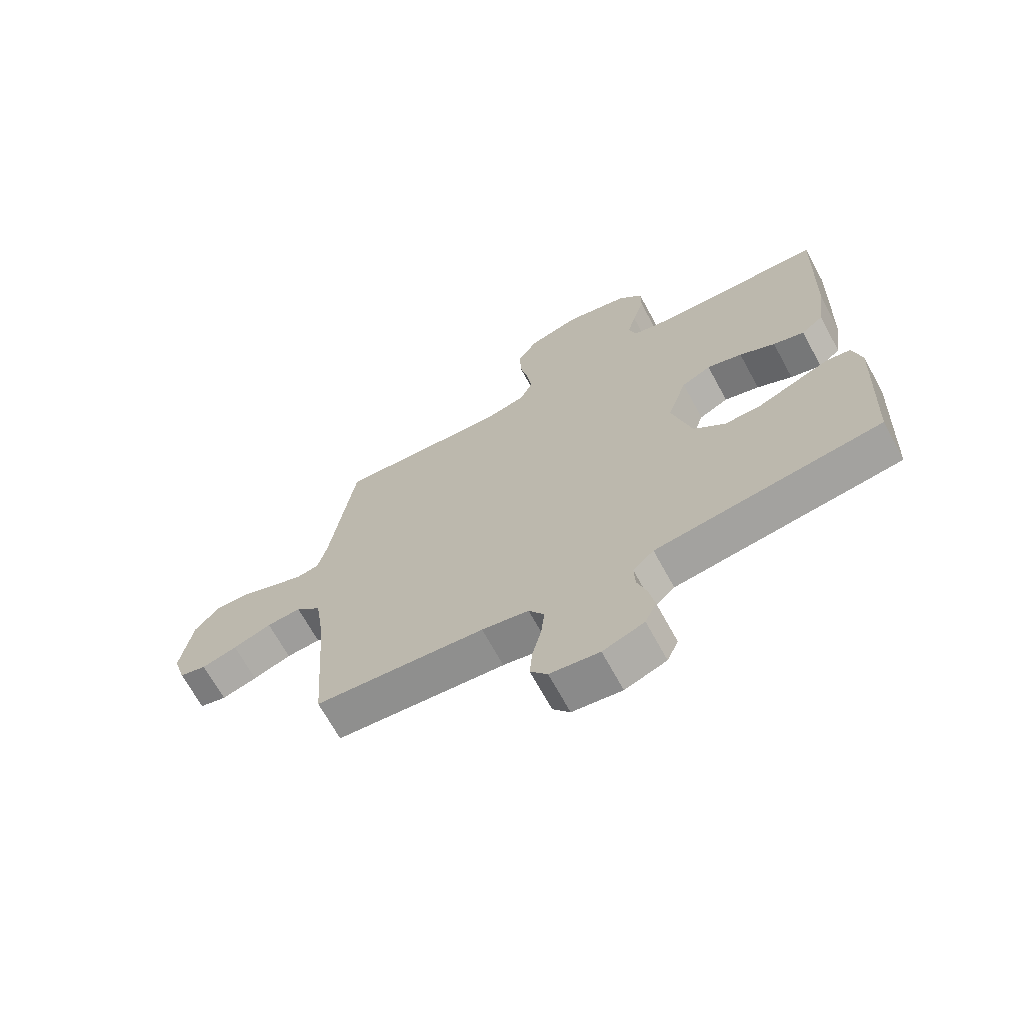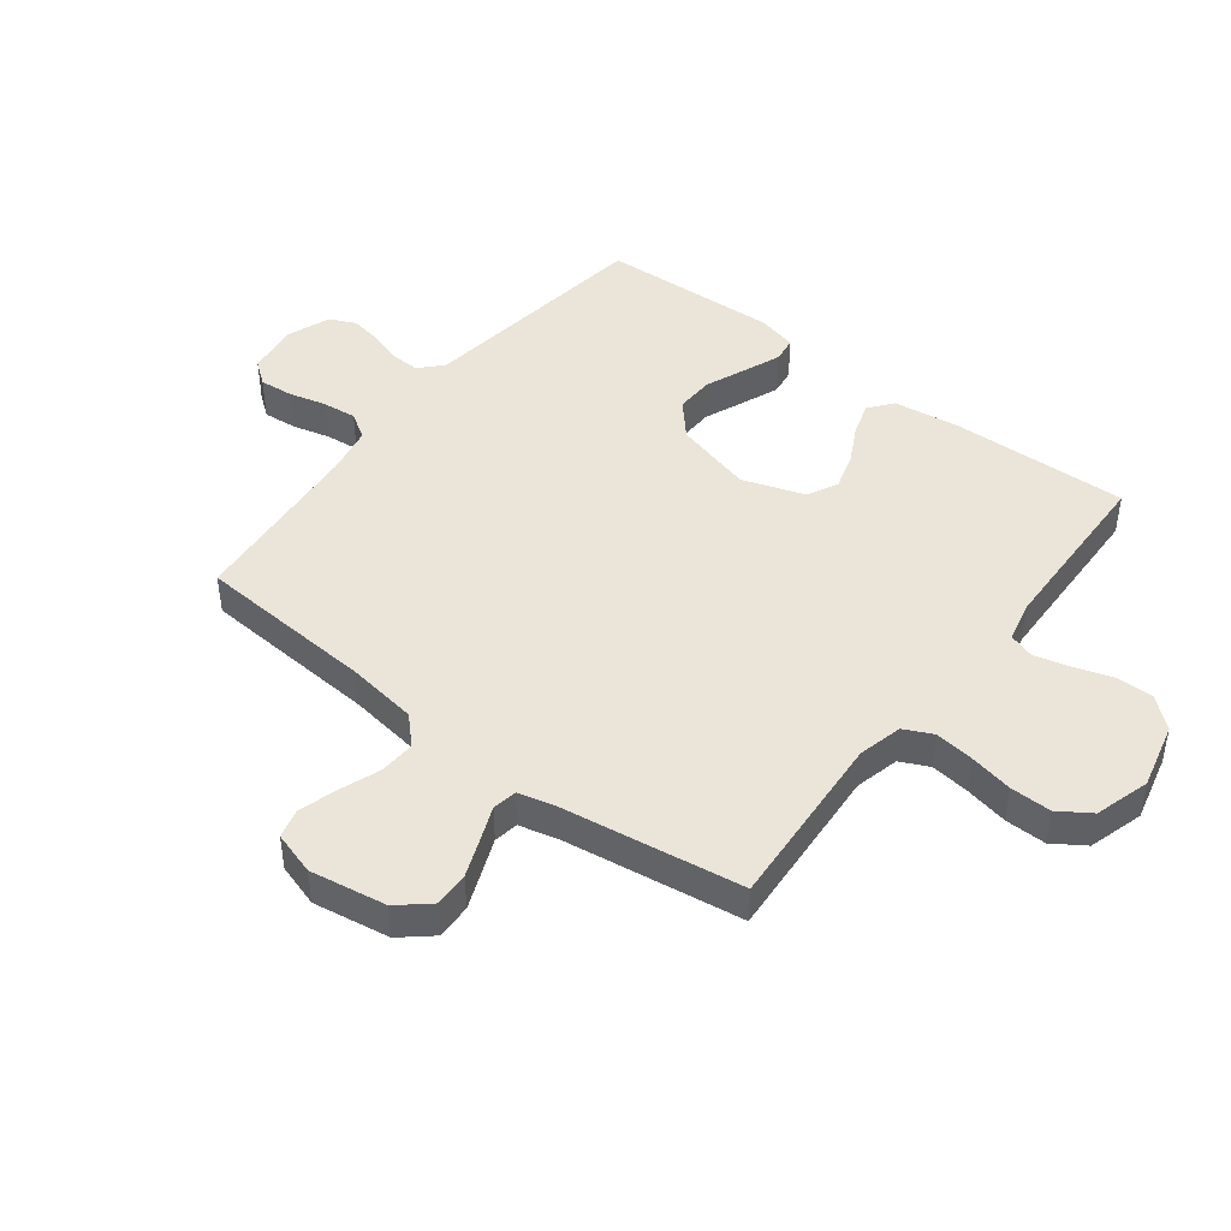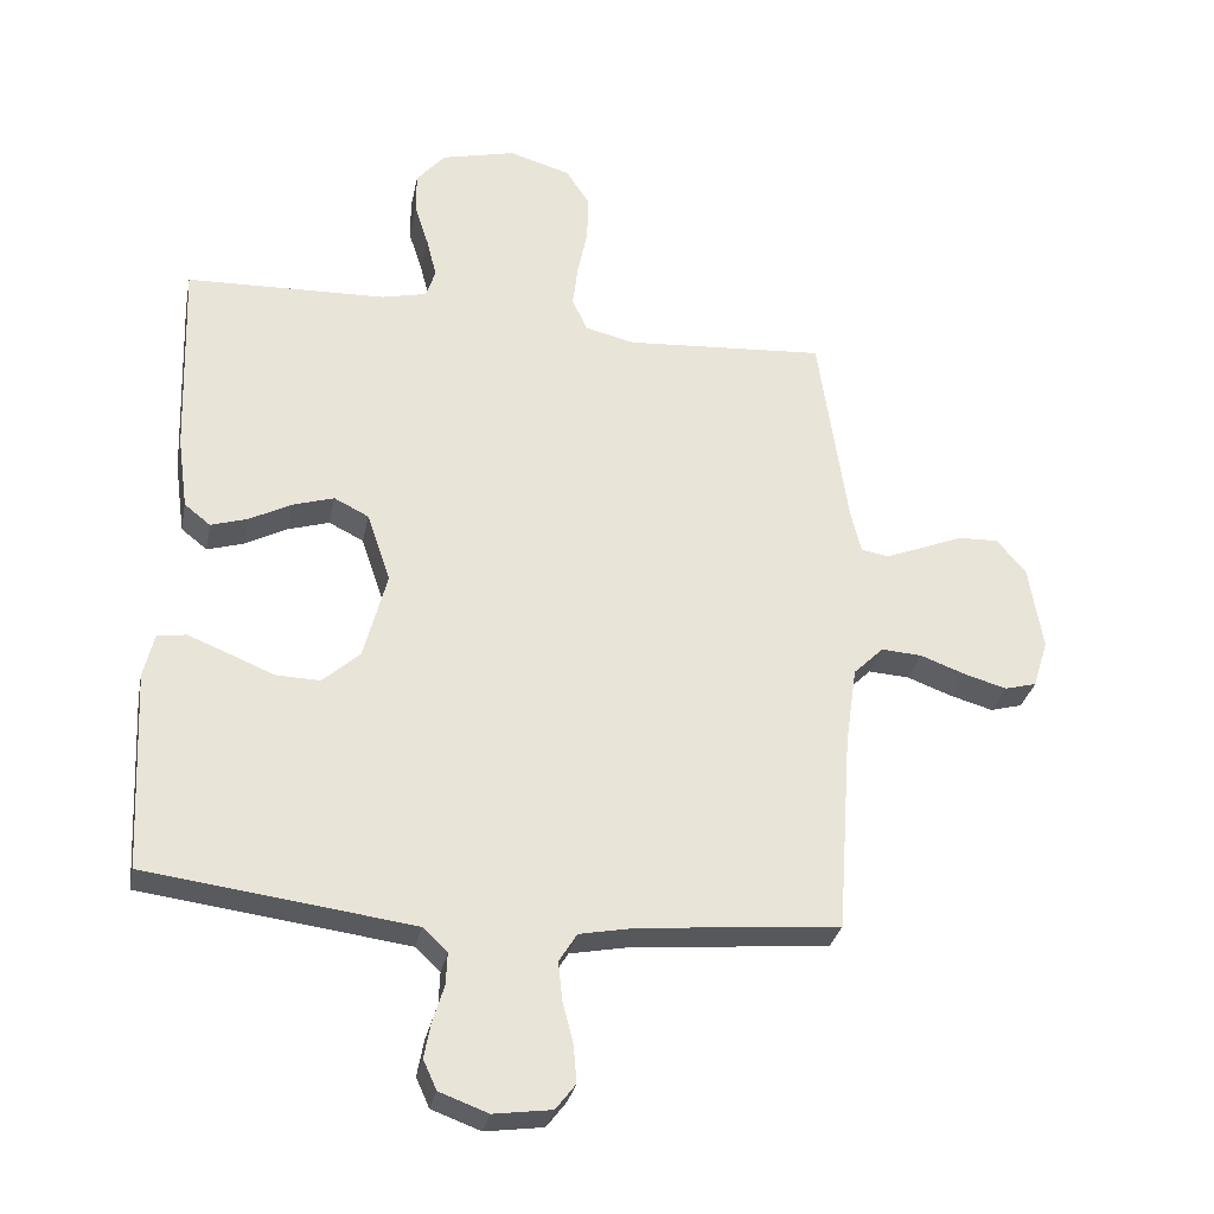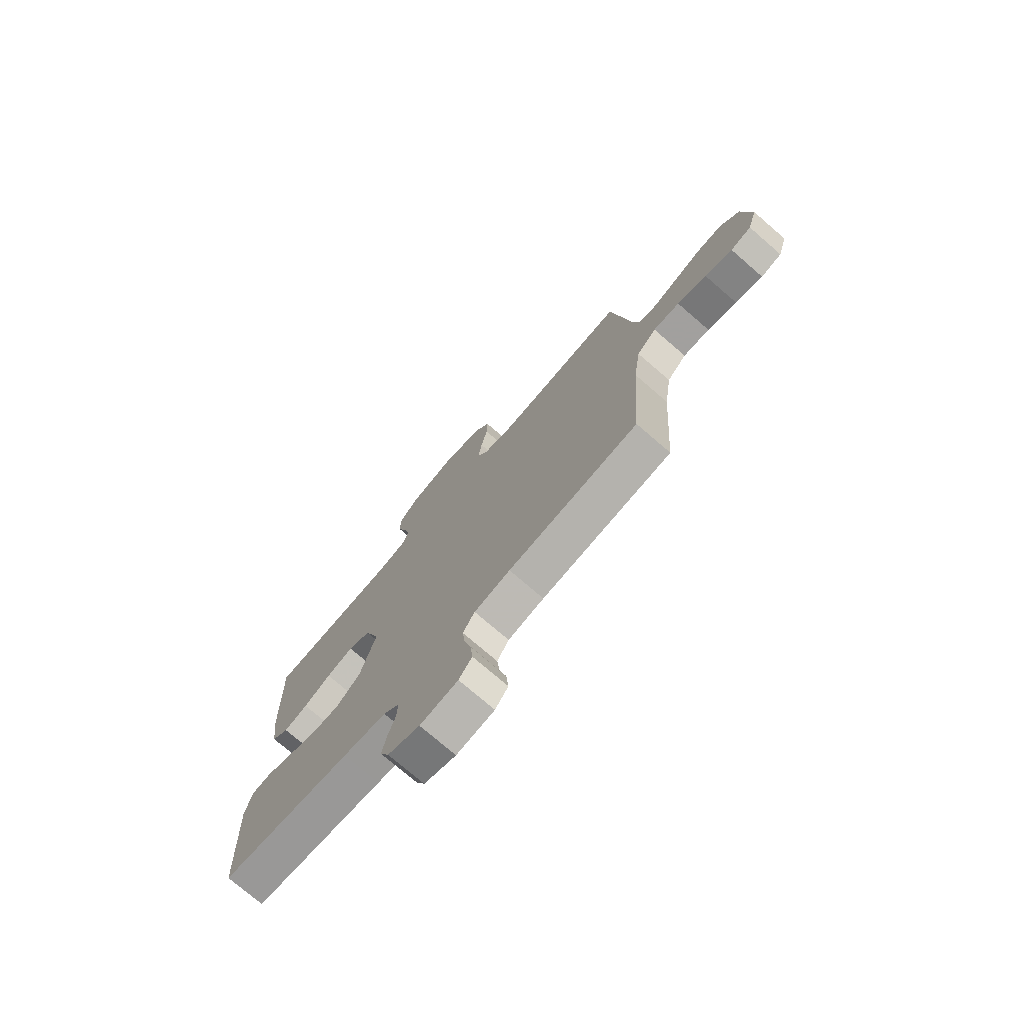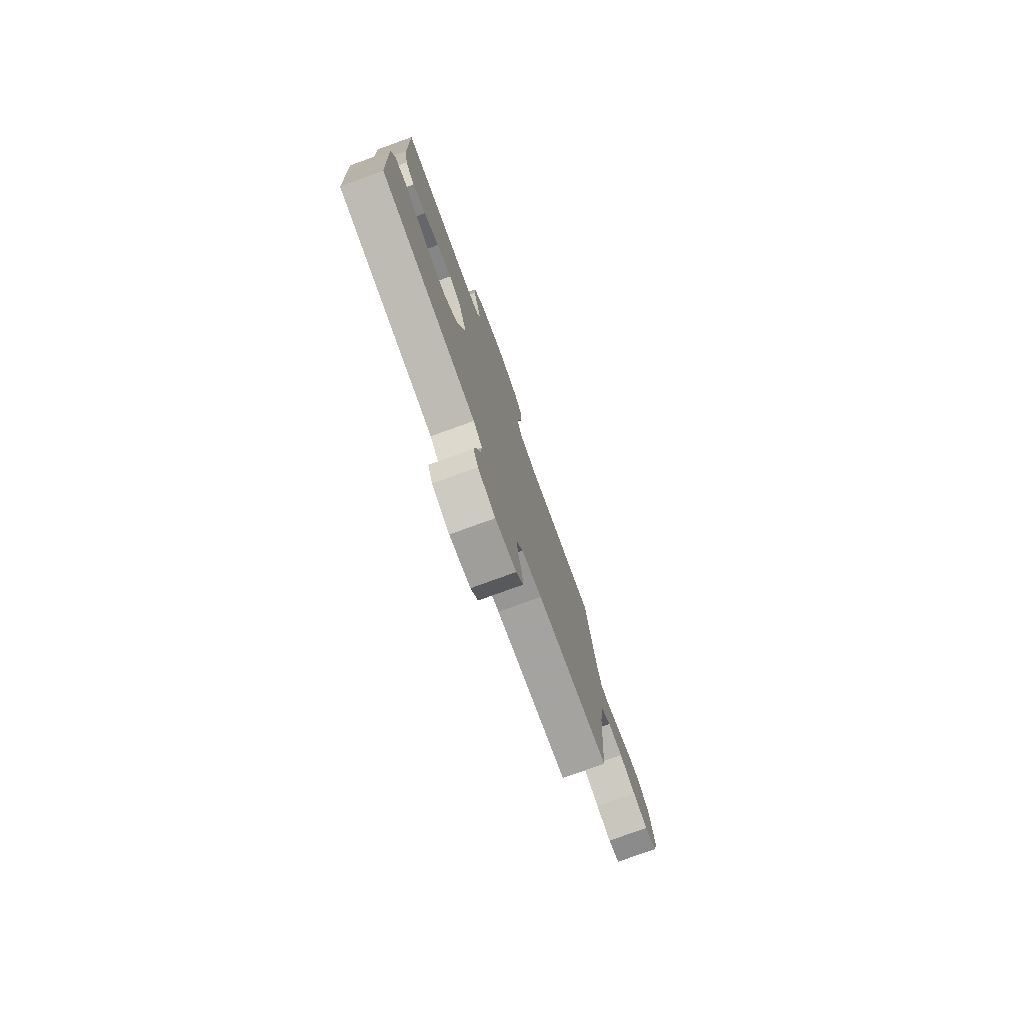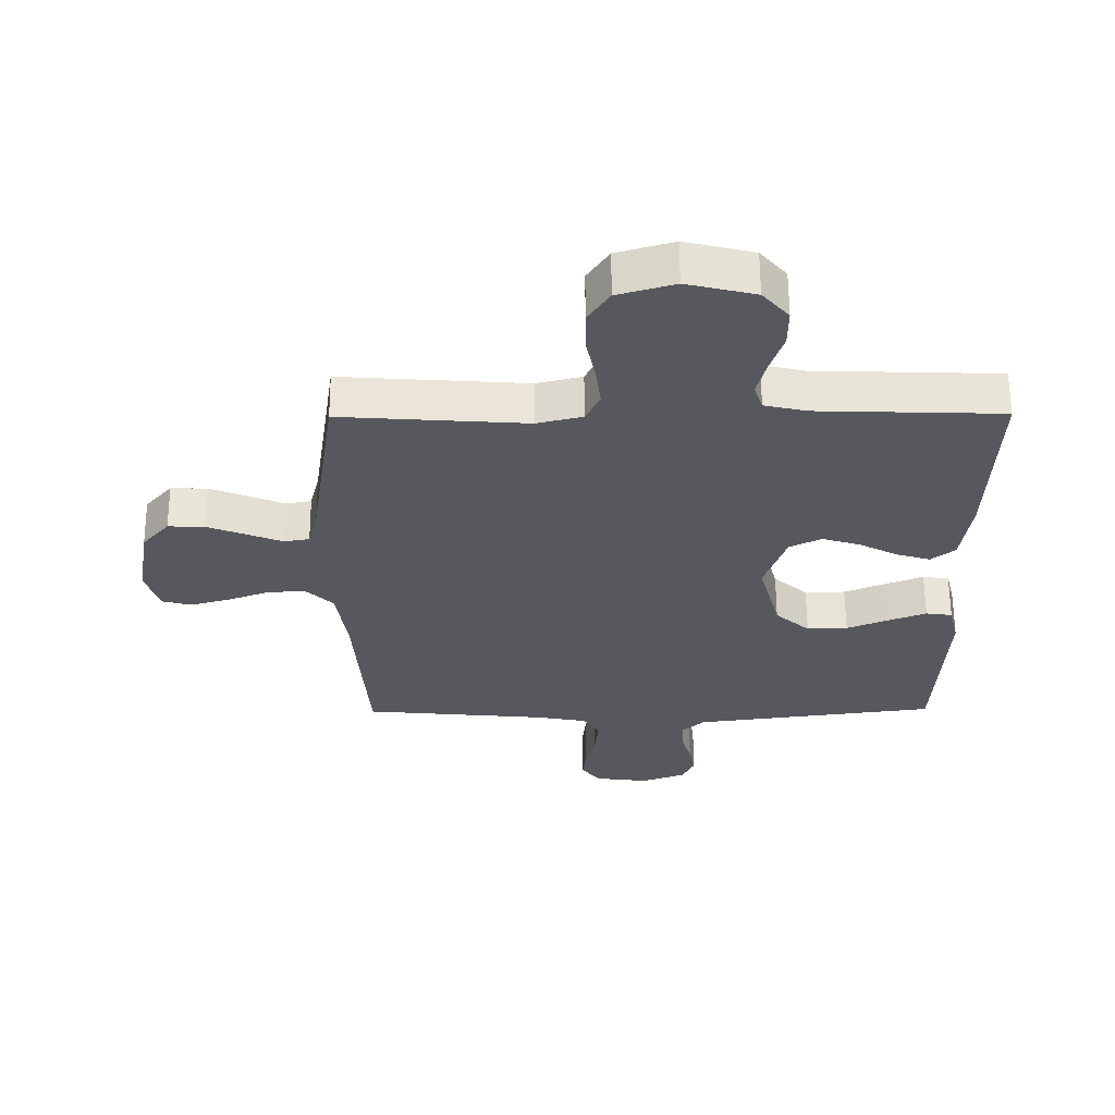
<metadata>
{"format":"obj","ext":"obj","renderer":"f3d","projection":"perspective","resolution":1024,"background":"white","views":[{"elev":-68.4,"azim":28.6,"up":"+Z"},{"elev":44.8,"azim":-52.3,"up":"+Y"},{"elev":-30.4,"azim":168.8,"up":"+Z"},{"elev":-75.1,"azim":-130.8,"up":"+Z"},{"elev":-77.9,"azim":110.0,"up":"+Z"},{"elev":61.0,"azim":-0.3,"up":"+Z"}]}
</metadata>
<code>
v 0.5 0.07 0.5
v 0.49 0.07 0.2
v 0.475 0.07 0.091
v 0.436 0.07 0.06
v 0.381 0.07 0.077
v 0.318 0.07 0.11
v 0.256 0.07 0.129
v 0.204 0.07 0.103
v 0.169 0.07 0
v 0.204 0.07 -0.132
v 0.26 0.07 -0.182
v 0.326 0.07 -0.18
v 0.394 0.07 -0.152
v 0.455 0.07 -0.128
v 0.498 0.07 -0.134
v 0.514 0.07 -0.2
v 0.5 0.07 -0.5
v 0.2 0.07 -0.539
v 0.101 0.07 -0.552
v 0.064 0.07 -0.587
v 0.066 0.07 -0.635
v 0.083 0.07 -0.689
v 0.093 0.07 -0.743
v 0.073 0.07 -0.787
v 0 0.07 -0.814
v -0.087 0.07 -0.802
v -0.117 0.07 -0.763
v -0.112 0.07 -0.707
v -0.096 0.07 -0.644
v -0.09 0.07 -0.587
v -0.117 0.07 -0.544
v -0.2 0.07 -0.528
v -0.5 0.07 -0.5
v -0.521 0.07 -0.2
v -0.538 0.07 -0.082
v -0.583 0.07 -0.038
v -0.644 0.07 -0.042
v -0.712 0.07 -0.067
v -0.775 0.07 -0.085
v -0.823 0.07 -0.072
v -0.845 0.07 0
v -0.824 0.07 0.128
v -0.78 0.07 0.179
v -0.721 0.07 0.177
v -0.658 0.07 0.152
v -0.601 0.07 0.129
v -0.56 0.07 0.136
v -0.544 0.07 0.2
v -0.5 0.07 0.5
v -0.2 0.07 0.479
v -0.126 0.07 0.497
v -0.103 0.07 0.545
v -0.111 0.07 0.61
v -0.126 0.07 0.683
v -0.127 0.07 0.752
v -0.092 0.07 0.805
v 0 0.07 0.832
v 0.111 0.07 0.805
v 0.154 0.07 0.755
v 0.154 0.07 0.693
v 0.133 0.07 0.628
v 0.118 0.07 0.569
v 0.132 0.07 0.526
v 0.2 0.07 0.51
v 0.5 0 0.5
v 0.49 0 0.2
v 0.475 0 0.091
v 0.436 0 0.06
v 0.381 0 0.077
v 0.318 0 0.11
v 0.256 0 0.129
v 0.204 0 0.103
v 0.169 0 0
v 0.204 0 -0.132
v 0.26 0 -0.182
v 0.326 0 -0.18
v 0.394 0 -0.152
v 0.455 0 -0.128
v 0.498 0 -0.134
v 0.514 0 -0.2
v 0.5 0 -0.5
v 0.2 0 -0.539
v 0.101 0 -0.552
v 0.064 0 -0.587
v 0.066 0 -0.635
v 0.083 0 -0.689
v 0.093 0 -0.743
v 0.073 0 -0.787
v 0 0 -0.814
v -0.087 0 -0.802
v -0.117 0 -0.763
v -0.112 0 -0.707
v -0.096 0 -0.644
v -0.09 0 -0.587
v -0.117 0 -0.544
v -0.2 0 -0.528
v -0.5 0 -0.5
v -0.521 0 -0.2
v -0.538 0 -0.082
v -0.583 0 -0.038
v -0.644 0 -0.042
v -0.712 0 -0.067
v -0.775 0 -0.085
v -0.823 0 -0.072
v -0.845 0 0
v -0.824 0 0.128
v -0.78 0 0.179
v -0.721 0 0.177
v -0.658 0 0.152
v -0.601 0 0.129
v -0.56 0 0.136
v -0.544 0 0.2
v -0.5 0 0.5
v -0.2 0 0.479
v -0.126 0 0.497
v -0.103 0 0.545
v -0.111 0 0.61
v -0.126 0 0.683
v -0.127 0 0.752
v -0.092 0 0.805
v 0 0 0.832
v 0.111 0 0.805
v 0.154 0 0.755
v 0.154 0 0.693
v 0.133 0 0.628
v 0.118 0 0.569
v 0.132 0 0.526
v 0.2 0 0.51
f 58 59 60 61
f 58 61 62
f 57 58 62
f 56 57 62 63
f 53 54 55 56
f 52 53 56 63
f 48 49 50
f 47 48 50 51
f 43 44 45 46
f 41 42 43 46
f 41 46 47
f 40 41 47
f 37 38 39 40
f 37 40 47
f 36 37 47 51
f 32 33 34
f 31 32 34 35
f 26 27 28 29
f 26 29 30
f 25 26 30
f 24 25 30
f 21 22 23 24
f 21 24 30 31
f 15 16 17 18
f 15 18 19
f 12 13 14 15
f 12 15 19 20
f 3 4 5 6
f 3 6 7
f 64 1 2 3
f 64 3 7
f 51 52 63 64
f 35 36 51 64
f 35 64 7 8
f 20 21 31 35
f 11 12 20
f 10 11 20 35
f 9 10 35
f 8 9 35
f 125 124 123 122
f 126 125 122
f 126 122 121
f 127 126 121 120
f 120 119 118 117
f 127 120 117 116
f 114 113 112
f 115 114 112 111
f 110 109 108 107
f 110 107 106 105
f 111 110 105
f 111 105 104
f 104 103 102 101
f 111 104 101
f 115 111 101 100
f 98 97 96
f 99 98 96 95
f 93 92 91 90
f 94 93 90
f 94 90 89
f 94 89 88
f 88 87 86 85
f 95 94 88 85
f 82 81 80 79
f 83 82 79
f 79 78 77 76
f 84 83 79 76
f 70 69 68 67
f 71 70 67
f 67 66 65 128
f 71 67 128
f 128 127 116 115
f 128 115 100 99
f 72 71 128 99
f 99 95 85 84
f 84 76 75
f 99 84 75 74
f 99 74 73
f 99 73 72
f 1 65 66 2
f 2 66 67 3
f 3 67 68 4
f 4 68 69 5
f 5 69 70 6
f 6 70 71 7
f 7 71 72 8
f 8 72 73 9
f 9 73 74 10
f 10 74 75 11
f 11 75 76 12
f 12 76 77 13
f 13 77 78 14
f 14 78 79 15
f 15 79 80 16
f 16 80 81 17
f 17 81 82 18
f 18 82 83 19
f 19 83 84 20
f 20 84 85 21
f 21 85 86 22
f 22 86 87 23
f 23 87 88 24
f 24 88 89 25
f 25 89 90 26
f 26 90 91 27
f 27 91 92 28
f 28 92 93 29
f 29 93 94 30
f 30 94 95 31
f 31 95 96 32
f 32 96 97 33
f 33 97 98 34
f 34 98 99 35
f 35 99 100 36
f 36 100 101 37
f 37 101 102 38
f 38 102 103 39
f 39 103 104 40
f 40 104 105 41
f 41 105 106 42
f 42 106 107 43
f 43 107 108 44
f 44 108 109 45
f 45 109 110 46
f 46 110 111 47
f 47 111 112 48
f 48 112 113 49
f 49 113 114 50
f 50 114 115 51
f 51 115 116 52
f 52 116 117 53
f 53 117 118 54
f 54 118 119 55
f 55 119 120 56
f 56 120 121 57
f 57 121 122 58
f 58 122 123 59
f 59 123 124 60
f 60 124 125 61
f 61 125 126 62
f 62 126 127 63
f 63 127 128 64
f 64 128 65 1

</code>
